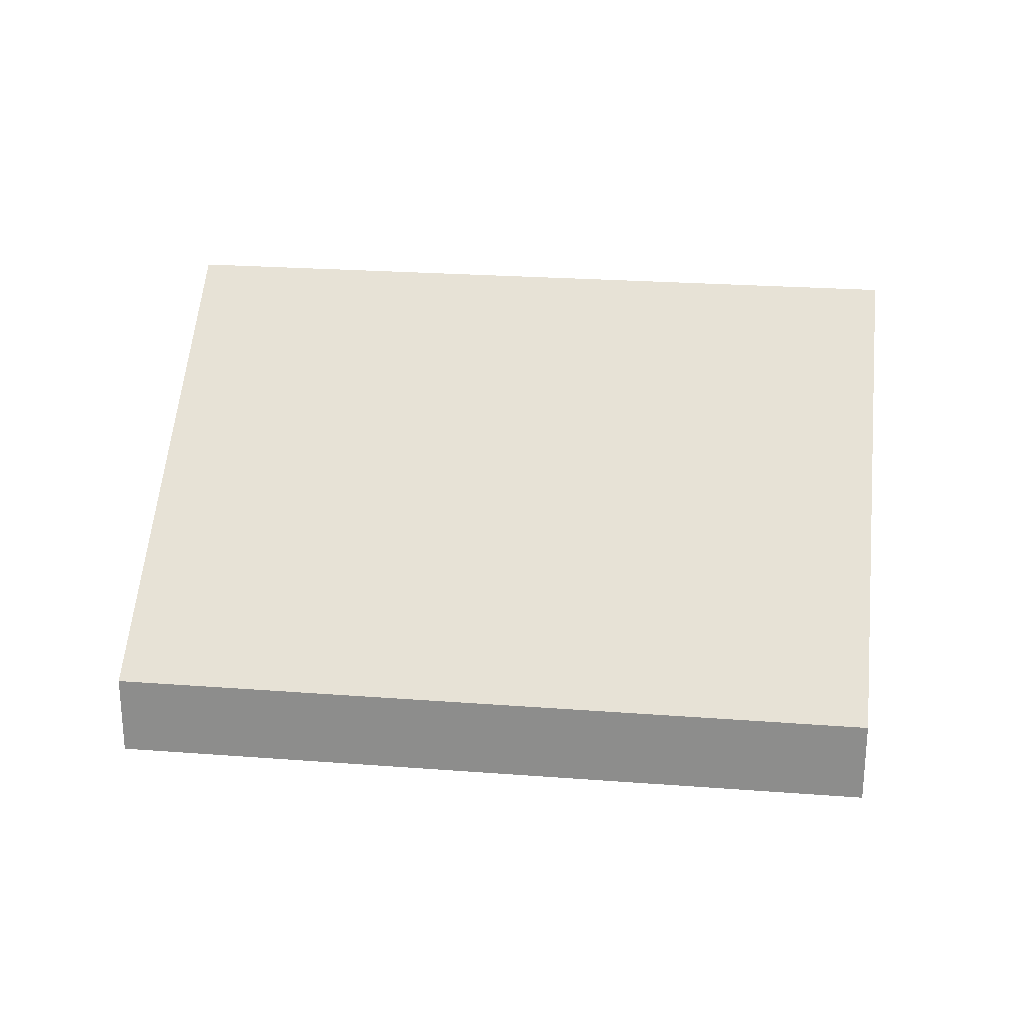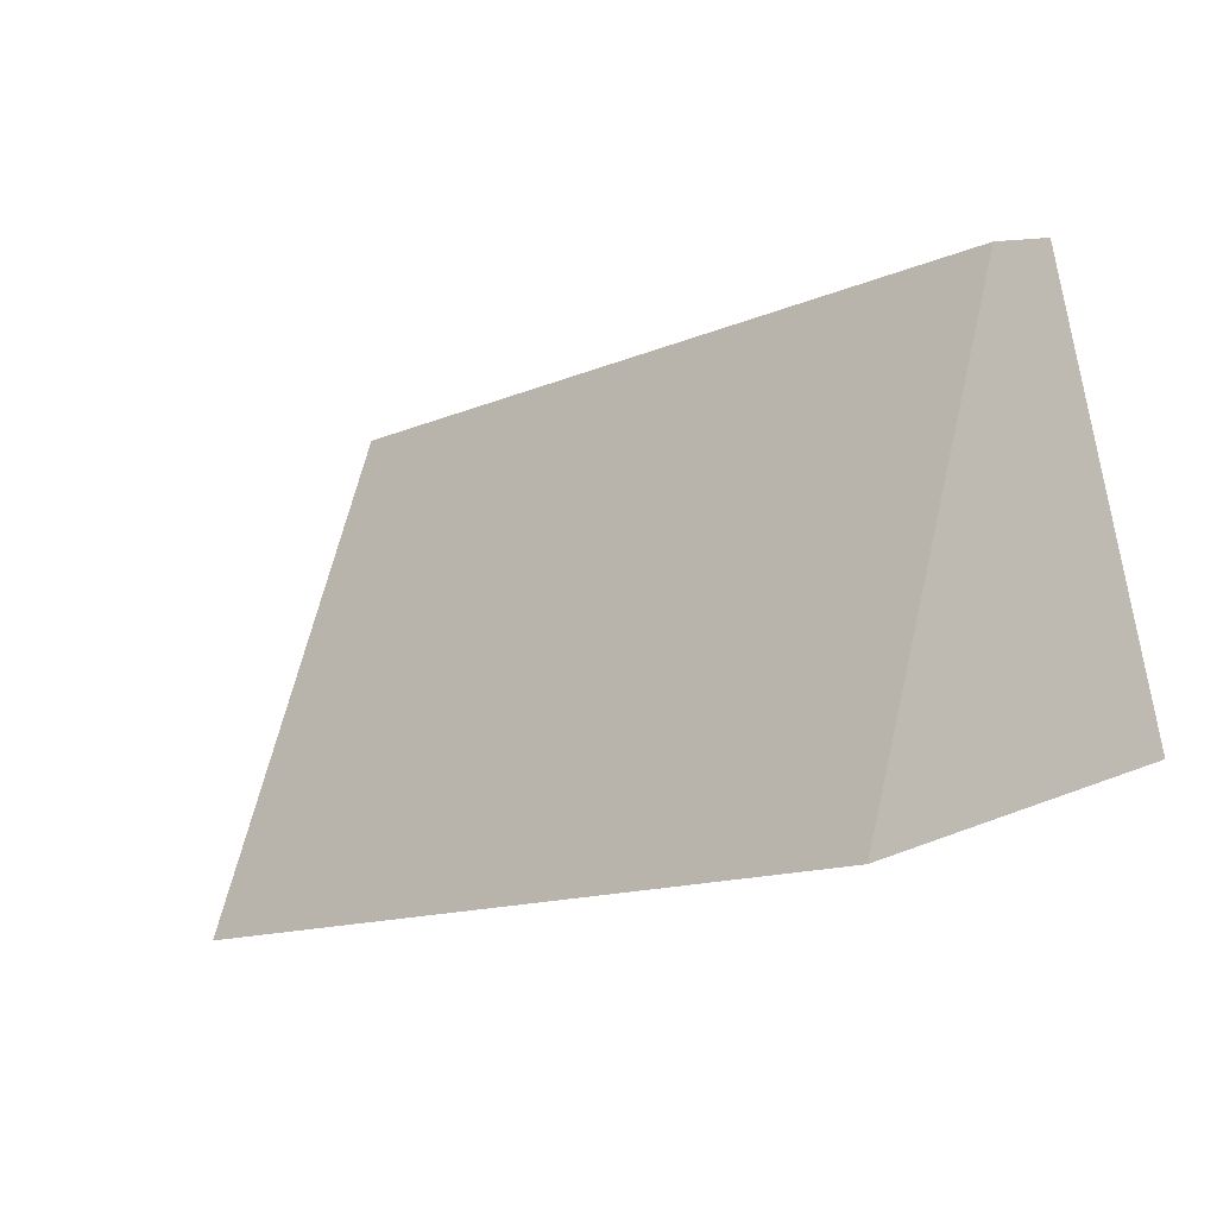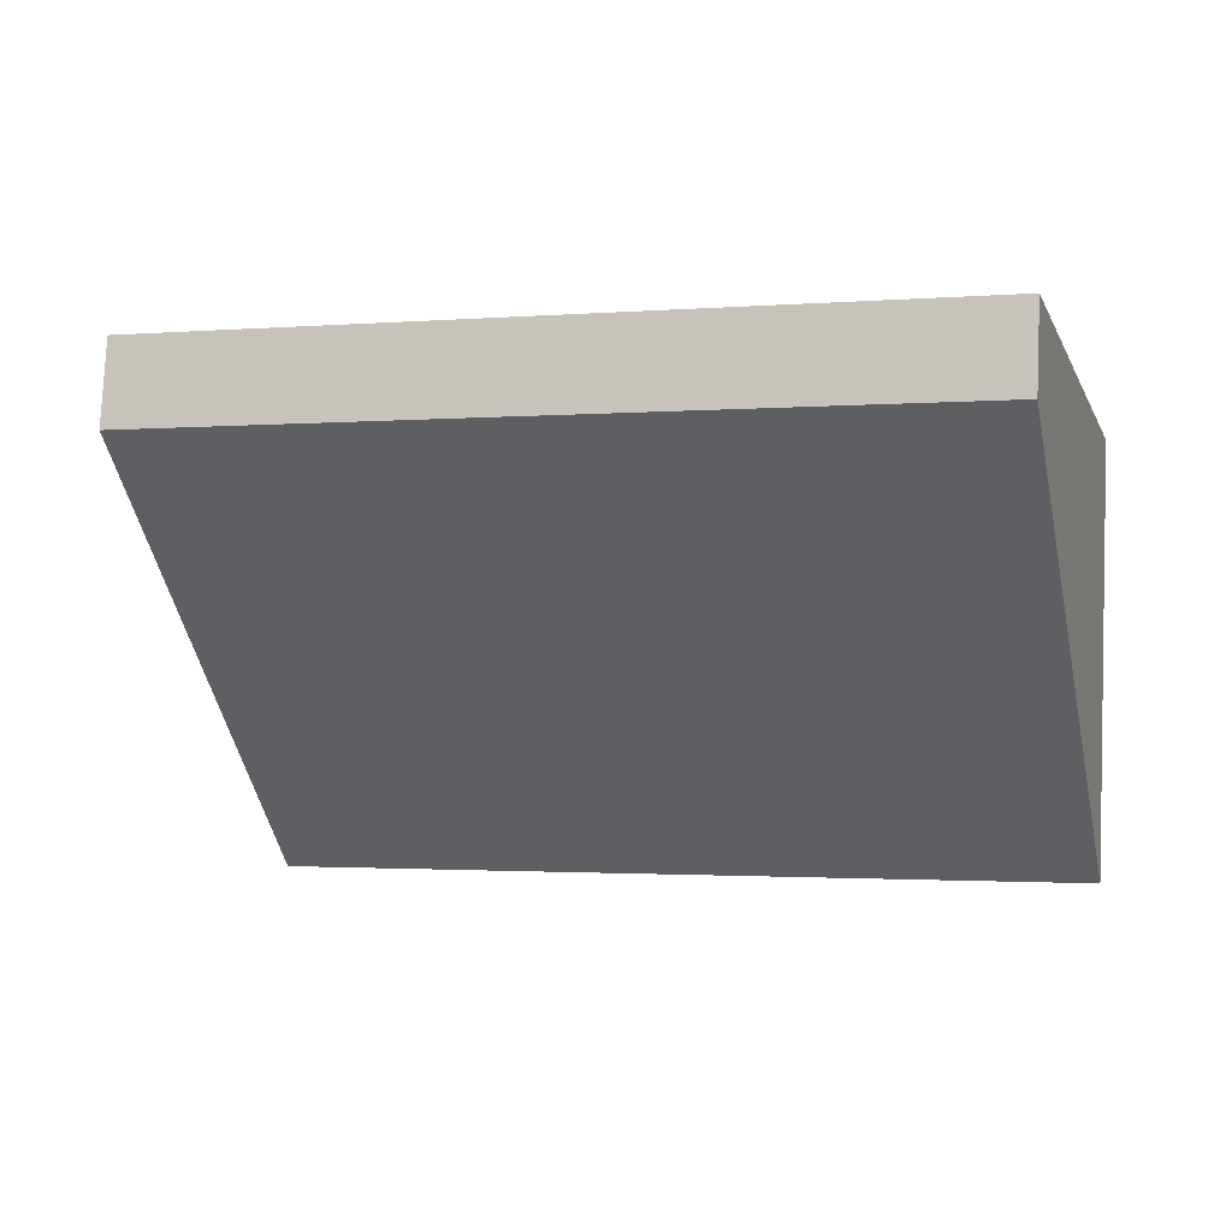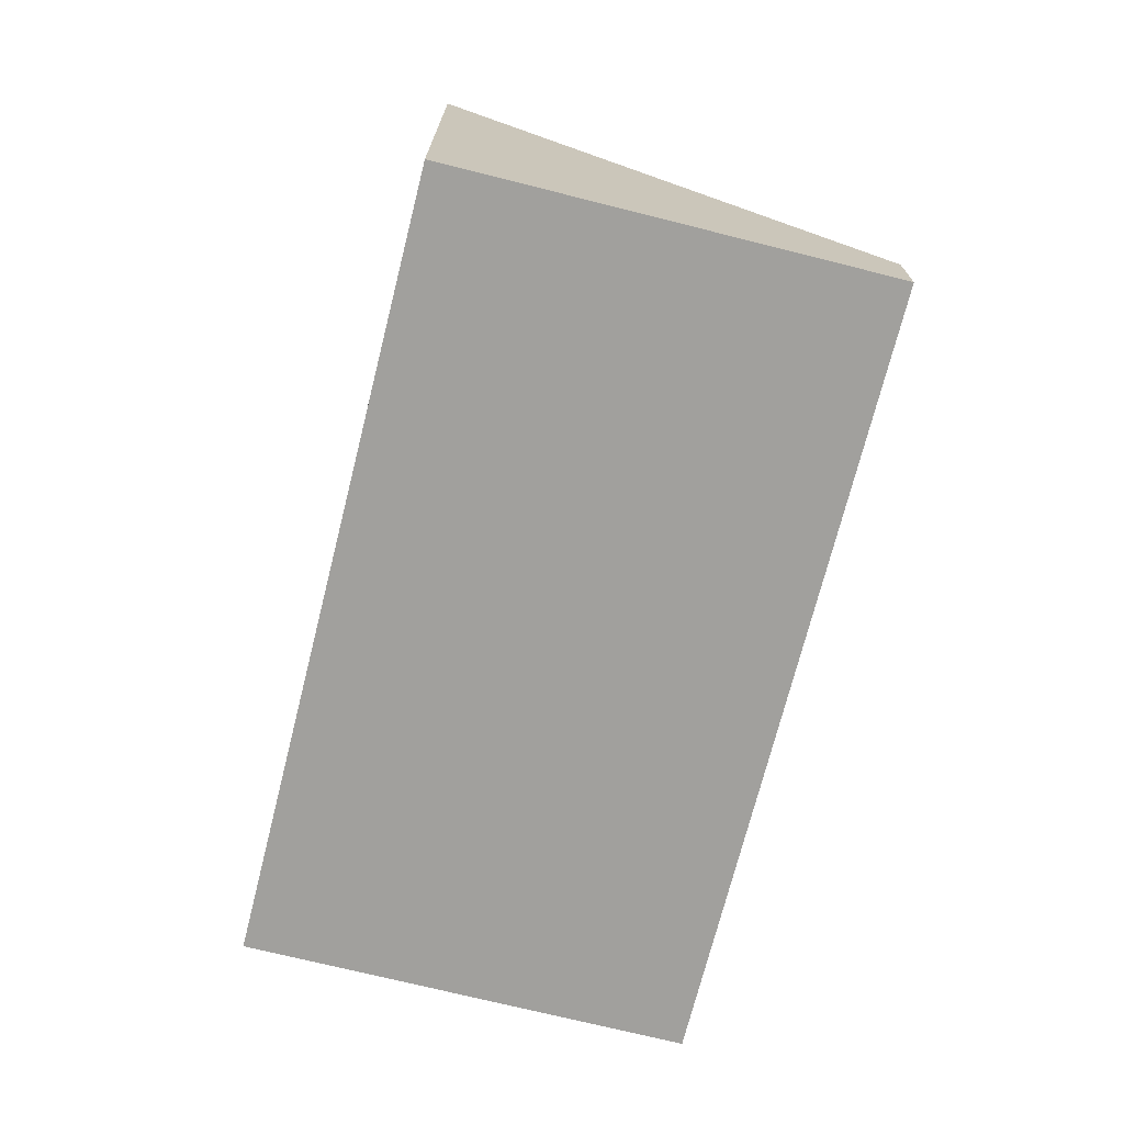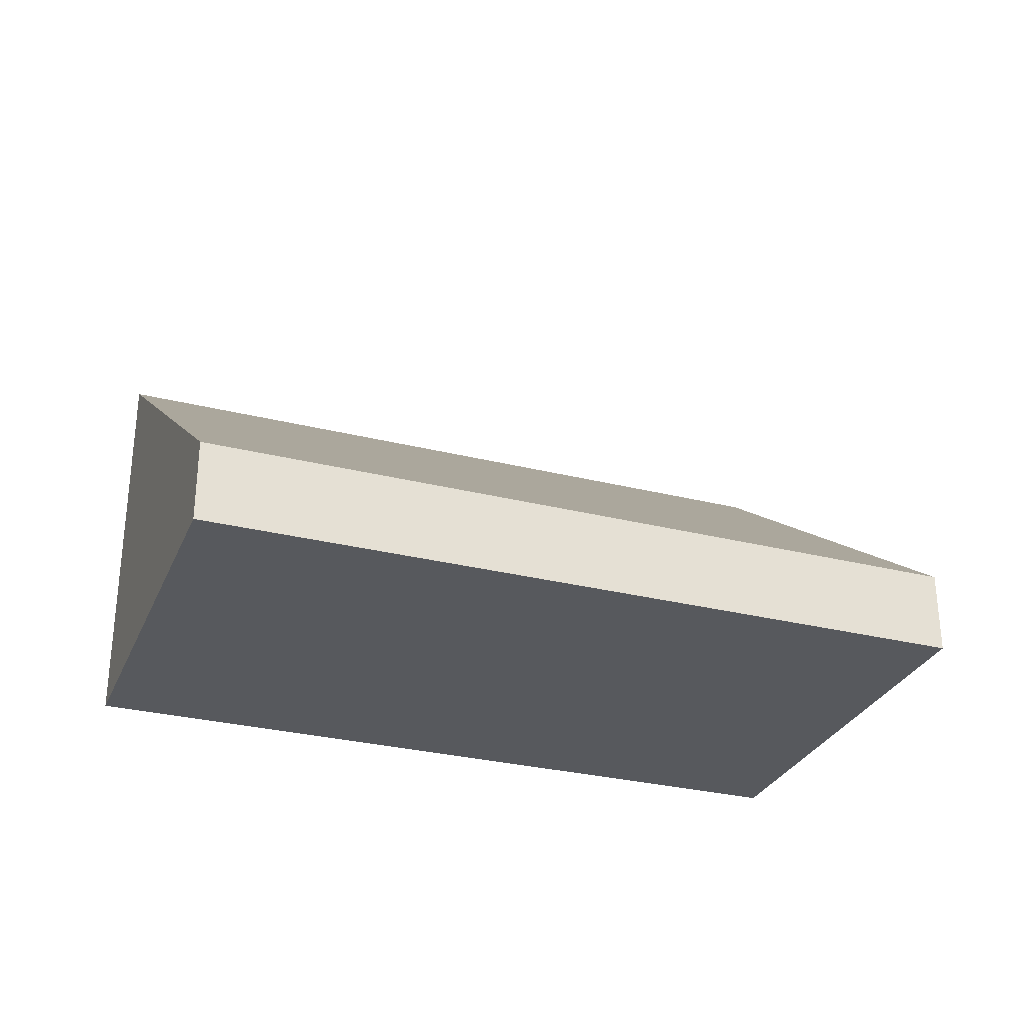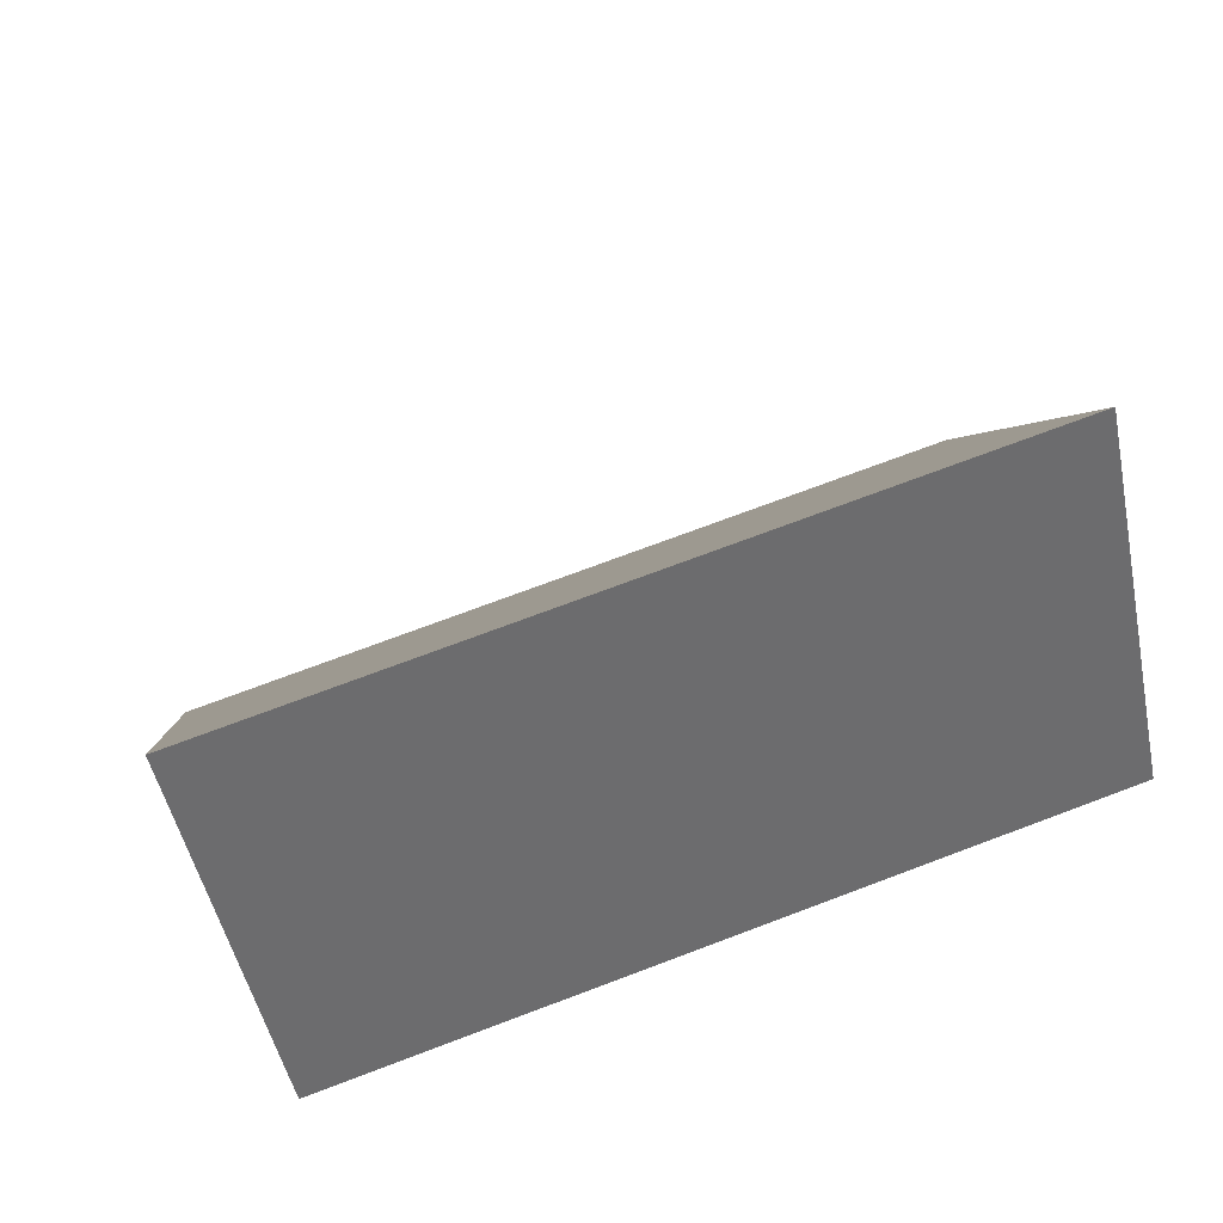
<metadata>
{"format":"obj","ext":"obj","renderer":"f3d","projection":"perspective","resolution":1024,"background":"white","views":[{"elev":24.2,"azim":24.1,"up":"+Y"},{"elev":11.2,"azim":-137.2,"up":"+Z"},{"elev":79.5,"azim":-177.3,"up":"+Z"},{"elev":-71.7,"azim":-87.2,"up":"+Y"},{"elev":-29.7,"azim":-3.3,"up":"+Y"},{"elev":-49.9,"azim":-168.2,"up":"+Z"}]}
</metadata>
<code>
v  0 5.451 3.338e-16
v  11.81 1.114 2.614
v  10.09 5.451 -3.067
v  8.373 1.114 3.661
v  1.728 1.114 5.682
v  10.09 1.878e-16 -3.067
v  11.81 -1.601e-16 2.614
v  0 0 0
v  1.728 -3.479e-16 5.682
v  8.373 -2.242e-16 3.661
g defaultobject
f 1 2 3
f 2 1 4
f 4 1 5
f 2 6 3
f 6 2 7
f 6 1 3
f 1 6 8
f 8 5 1
f 5 8 9
f 4 7 2
f 7 4 10
f 10 4 5
f 10 5 9
f 7 8 6
f 8 7 10
f 8 10 9

</code>
